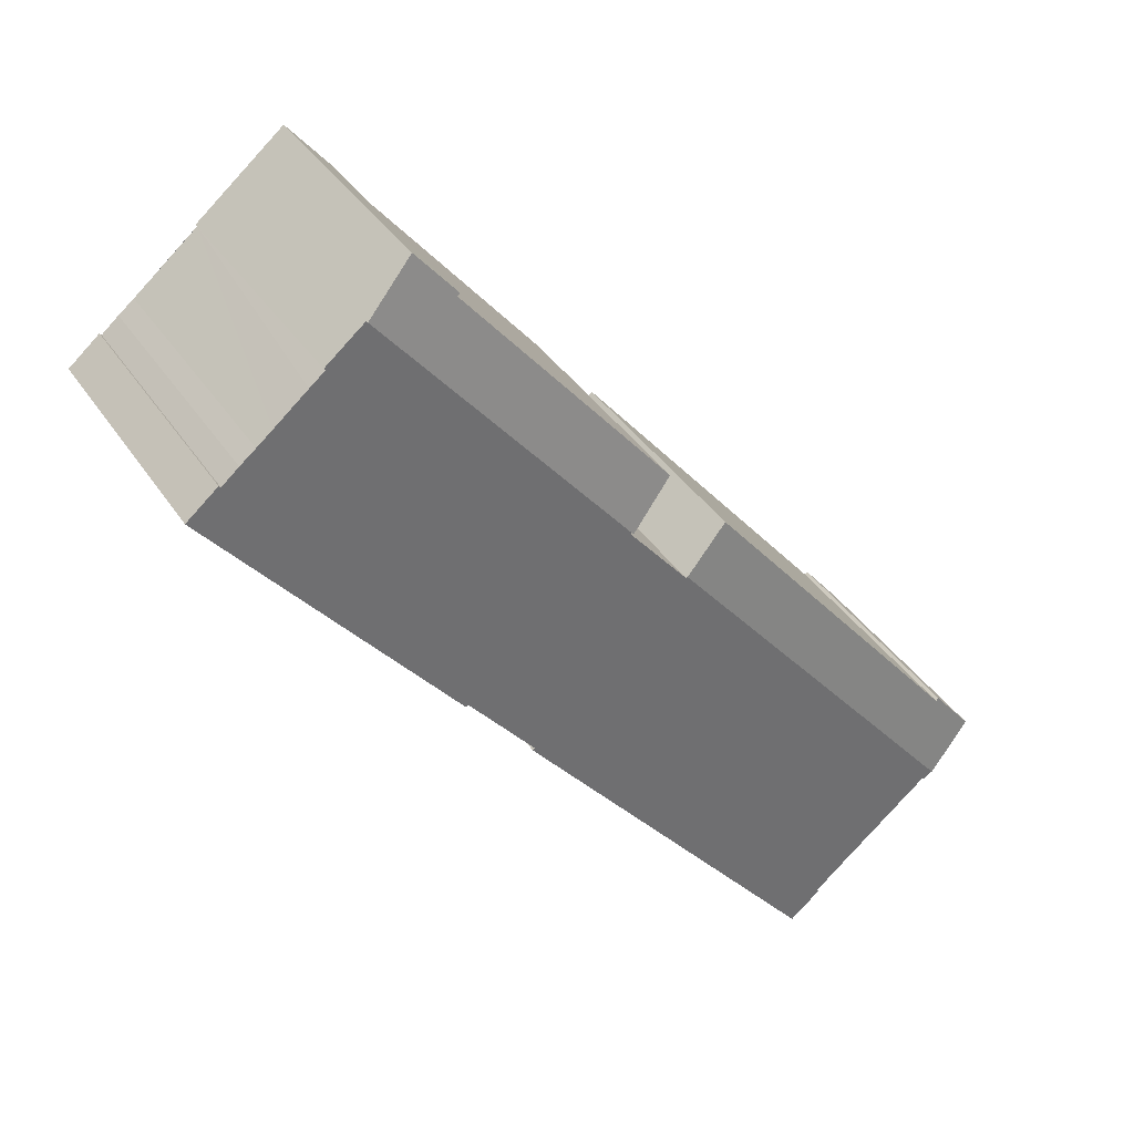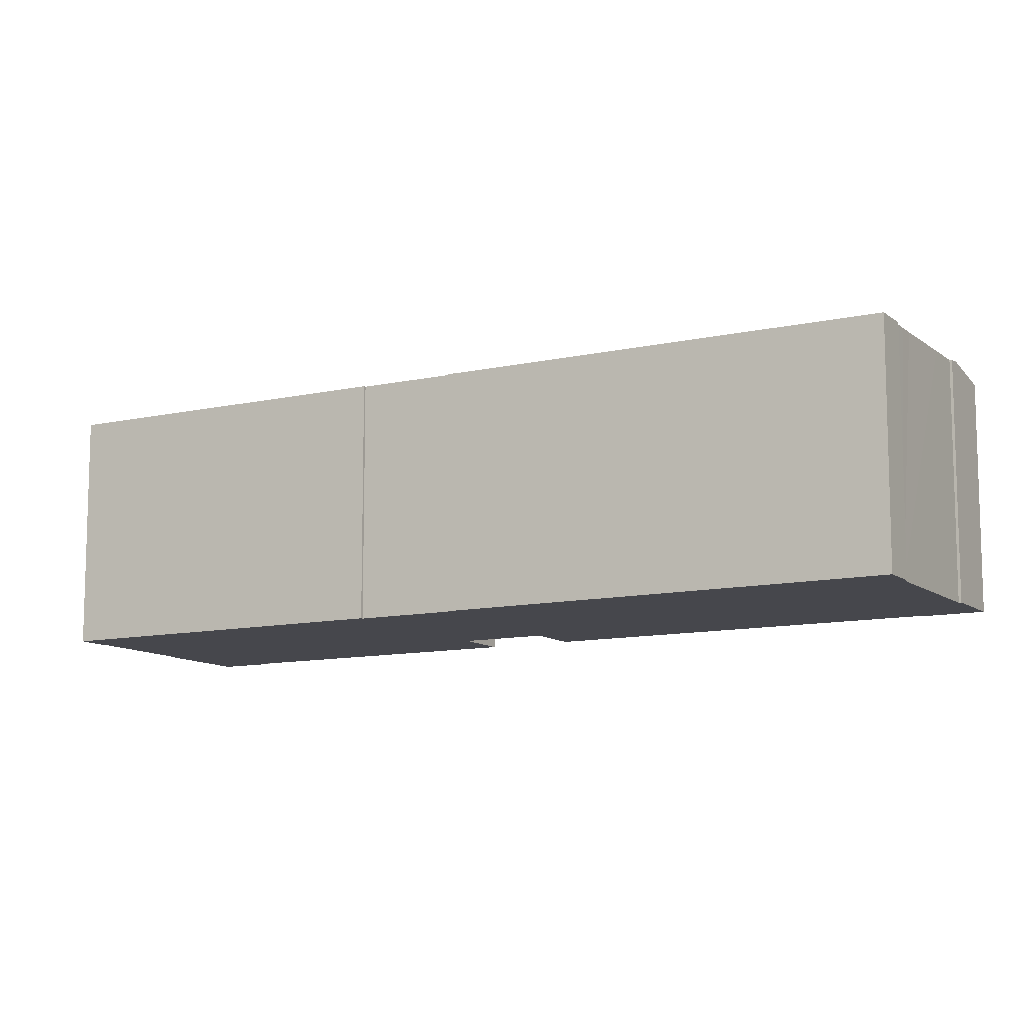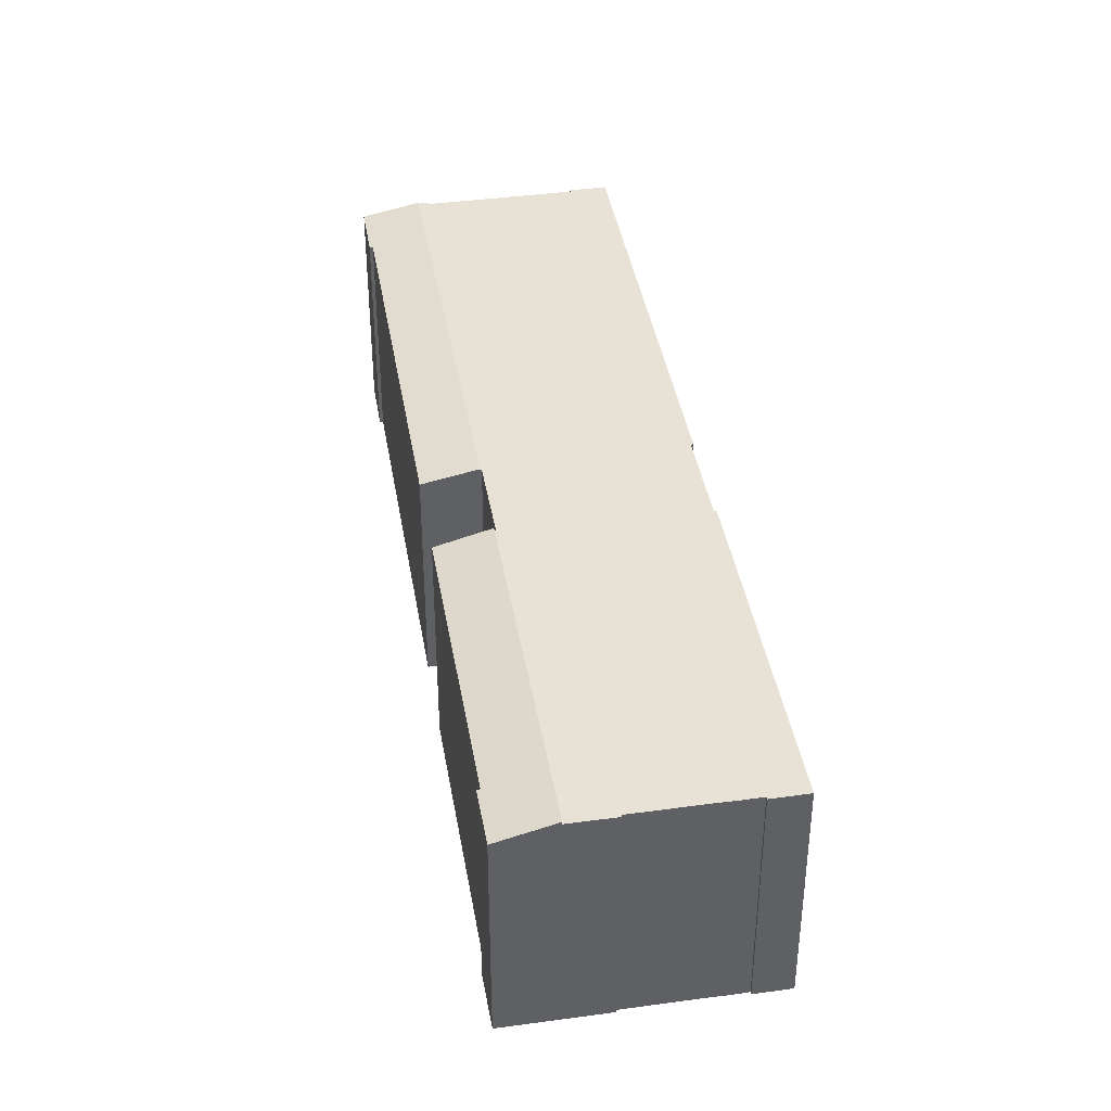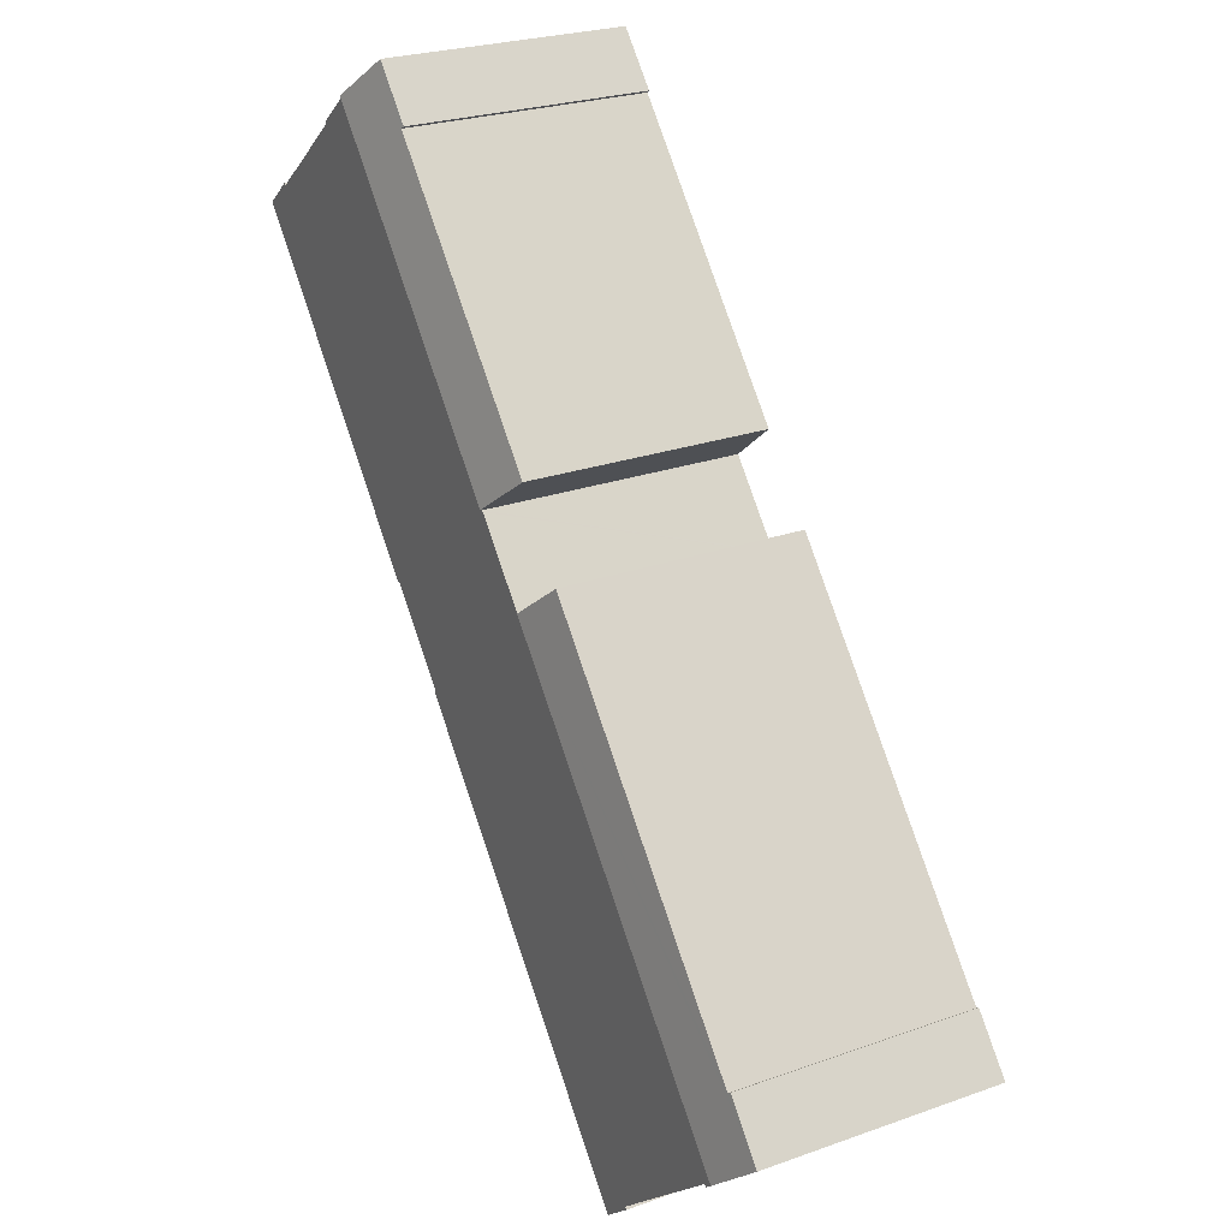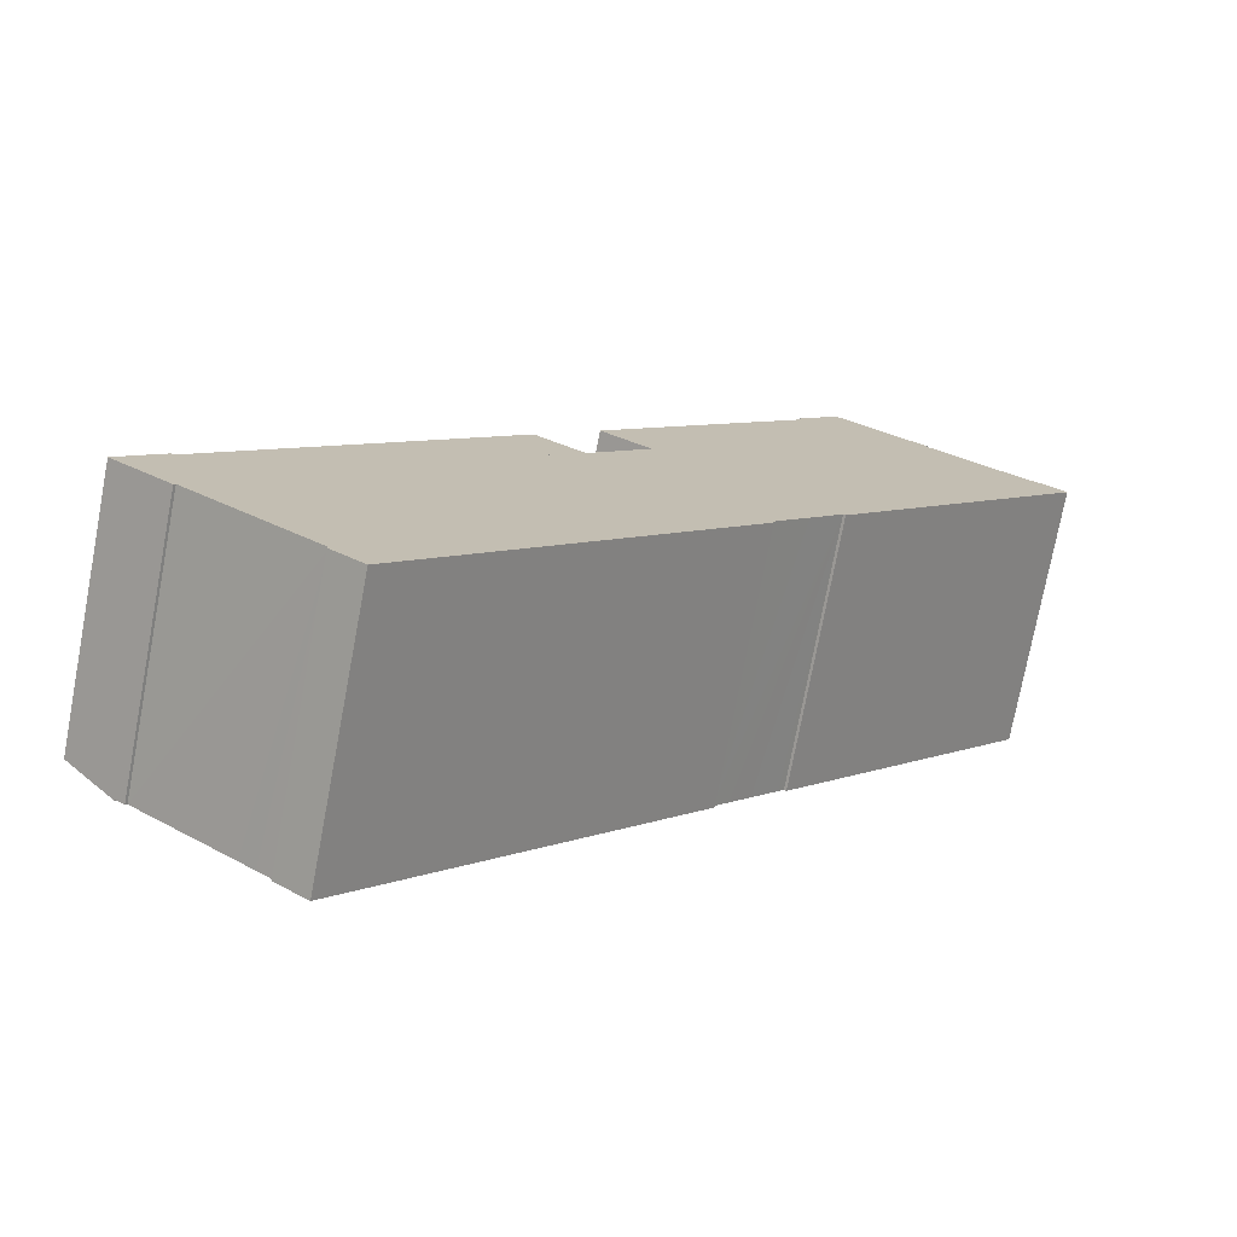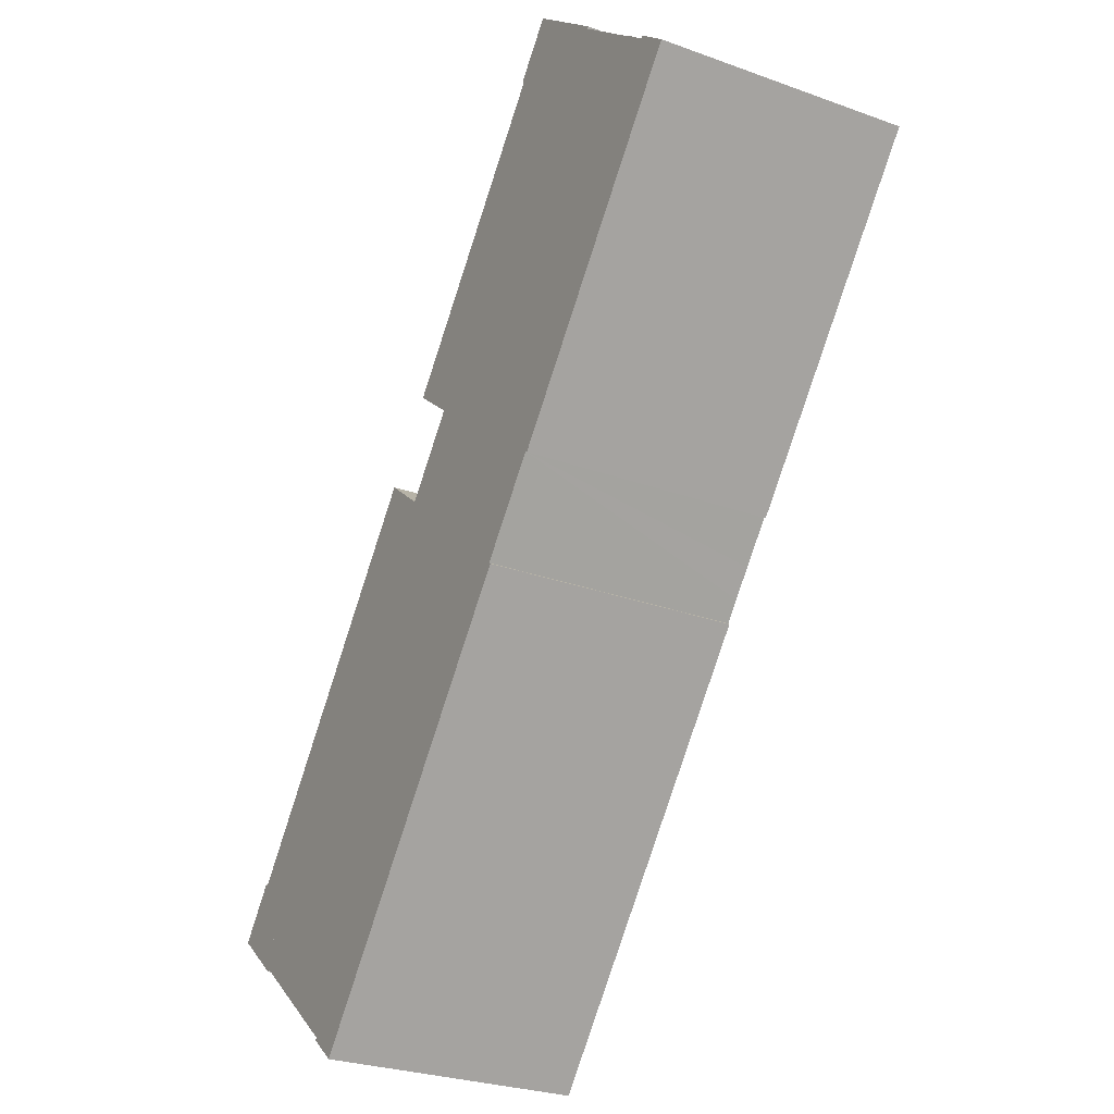
<metadata>
{"format":"obj","ext":"obj","renderer":"f3d","projection":"perspective","resolution":1024,"background":"white","views":[{"elev":37.8,"azim":150.5,"up":"+Z"},{"elev":-10.9,"azim":158.8,"up":"+Y"},{"elev":40.4,"azim":30.0,"up":"+Y"},{"elev":24.8,"azim":-120.3,"up":"+Z"},{"elev":-74.9,"azim":-10.7,"up":"+Z"},{"elev":-27.5,"azim":60.8,"up":"+Z"}]}
</metadata>
<code>
v  38.13 14.82 46.26
v  35.78 14.87 43.1
v  35.61 14.81 43.24
v  40.52 15.64 44.28
v  25.96 15.84 25.42
v  23.11 14.86 27.77
v  41.12 15.84 43.79
v  35.78 -2.639e-15 43.1
v  23.11 -1.701e-15 27.77
v  38.13 -2.832e-15 46.26
v  35.61 -2.648e-15 43.24
v  25.96 -1.557e-15 25.42
v  41.12 -2.681e-15 43.79
v  40.52 -2.712e-15 44.28
v  0 14.99 9.182e-16
v  22.29 15.74 20.98
v  2.967 15.74 -2.444
v  0.516 14.99 0.635
v  2.691 15.03 2.952
v  2.504 14.99 3.08
v  19.44 15.03 23.33
v  2.691 -1.808e-16 2.952
v  2.504 -1.886e-16 3.08
v  22.29 -1.284e-15 20.98
v  19.44 -1.428e-15 23.33
v  0 0 0
v  0.516 -3.888e-17 0.635
v  2.967 1.497e-16 -2.444
v  41.12 15.67 43.79
v  26.05 15.67 25.35
v  25.96 15.67 25.42
v  22.29 15.67 20.98
v  3.629 15.67 -2.767
v  2.967 15.67 -2.444
v  5.57 15.67 -4.356
v  22.37 15.67 20.91
v  22.43 15.67 20.98
v  25.98 15.67 25.27
v  43.5 15.67 41.82
v  43.41 15.67 41.7
v  9.504 15.67 -7.57
v  44.33 15.67 40.95
v  46.37 15.67 39.26
v  10.43 15.67 -8.342
v  47.31 15.67 38.48
v  11.37 15.67 -9.12
v  48.26 15.67 37.72
v  13.2 15.67 -10.85
v  11.26 15.67 -9.251
v  49.3 15.67 36.83
v  49.41 15.67 36.96
v  32.14 15.67 12.38
v  34.35 15.67 15.05
v  36.3 15.67 17.41
v  51.32 15.67 35.36
v  32.45 15.67 12.75
v  33.08 15.67 13.52
v  35.97 15.67 17.01
v  36.43 15.67 17.3
v  32.27 15.67 12.27
v  3.524 15.67 -2.903
v  48.26 -2.31e-15 37.72
v  49.3 -2.255e-15 36.83
v  49.41 -2.263e-15 36.96
v  51.32 -2.165e-15 35.36
v  32.14 -7.582e-16 12.38
v  32.27 -7.516e-16 12.27
v  22.37 -1.28e-15 20.91
v  43.5 -2.561e-15 41.82
v  47.31 -2.356e-15 38.48
v  43.41 -2.554e-15 41.7
v  46.37 -2.404e-15 39.26
v  44.33 -2.508e-15 40.95
v  11.26 5.665e-16 -9.251
v  11.37 5.584e-16 -9.12
v  22.43 -1.285e-15 20.98
v  25.98 -1.547e-15 25.27
v  26.05 -1.552e-15 25.35
v  36.43 -1.059e-15 17.3
v  36.3 -1.066e-15 17.41
v  34.35 -9.217e-16 15.05
v  35.97 -1.042e-15 17.01
v  32.45 -7.808e-16 12.75
v  33.08 -8.279e-16 13.52
v  13.2 6.641e-16 -10.85
v  3.629 1.694e-16 -2.767
v  3.524 1.778e-16 -2.903
v  10.43 5.108e-16 -8.342
v  5.57 2.667e-16 -4.356
v  9.504 4.635e-16 -7.57
g defaultobject
f 1 2 3
f 2 1 4
f 2 5 6
f 5 2 4
f 5 4 7
f 6 8 2
f 8 6 9
f 3 10 1
f 10 3 11
f 8 3 2
f 3 8 11
f 12 6 5
f 6 12 9
f 4 13 7
f 13 4 1
f 13 1 10
f 13 10 14
f 13 5 7
f 5 13 12
f 11 14 10
f 14 11 13
f 13 11 8
f 13 8 12
f 12 8 9
f 15 16 17
f 16 15 18
f 16 18 19
f 19 18 20
f 16 19 21
f 20 22 19
f 22 20 23
f 21 24 16
f 24 21 25
f 22 21 19
f 21 22 25
f 26 18 15
f 18 26 20
f 20 26 23
f 23 26 27
f 24 17 16
f 17 24 28
f 28 15 17
f 15 28 26
f 25 28 24
f 28 25 22
f 28 22 23
f 28 23 27
f 28 27 26
f 29 30 31
f 32 33 34
f 33 32 35
f 35 32 36
f 35 36 37
f 35 37 38
f 35 38 30
f 35 30 29
f 35 29 39
f 35 39 40
f 35 40 41
f 41 40 42
f 41 42 43
f 41 43 44
f 44 43 45
f 44 45 46
f 46 45 47
f 46 48 49
f 48 46 47
f 48 47 50
f 48 50 51
f 48 51 52
f 52 51 53
f 53 51 54
f 54 51 55
f 52 53 56
f 56 53 57
f 53 54 58
f 54 55 59
f 60 48 52
f 61 34 33
f 62 50 47
f 50 62 63
f 64 55 51
f 55 64 65
f 66 60 52
f 60 66 67
f 24 36 32
f 36 24 68
f 13 39 29
f 39 13 69
f 70 47 45
f 47 70 62
f 71 42 40
f 42 71 43
f 43 71 45
f 45 71 72
f 45 72 70
f 72 71 73
f 63 51 50
f 51 63 64
f 74 46 49
f 46 74 75
f 28 32 34
f 32 28 24
f 68 37 36
f 37 68 38
f 38 68 30
f 30 68 76
f 30 76 77
f 30 77 78
f 12 29 31
f 29 12 13
f 65 59 55
f 59 65 79
f 80 58 54
f 58 80 53
f 53 80 57
f 57 80 56
f 56 80 52
f 52 80 81
f 52 81 66
f 81 80 82
f 66 81 83
f 83 81 84
f 67 48 60
f 48 67 85
f 86 61 33
f 61 86 87
f 69 40 39
f 40 69 71
f 79 54 59
f 54 79 80
f 85 49 48
f 49 85 74
f 75 44 46
f 44 75 41
f 41 75 35
f 35 75 33
f 33 75 86
f 86 75 88
f 86 88 89
f 89 88 90
f 87 34 61
f 34 87 28
f 78 31 30
f 31 78 12
f 87 86 28
f 28 68 24
f 68 28 81
f 81 28 84
f 84 28 83
f 83 28 66
f 66 28 67
f 67 28 86
f 67 86 90
f 67 90 75
f 67 75 85
f 90 86 89
f 75 90 88
f 85 75 74
f 76 80 77
f 80 76 82
f 82 76 81
f 81 76 68
f 12 69 13
f 69 12 71
f 71 12 73
f 73 12 72
f 72 12 70
f 70 12 62
f 62 12 63
f 63 12 65
f 65 12 80
f 65 80 79
f 80 12 78
f 80 78 77
f 65 64 63

</code>
